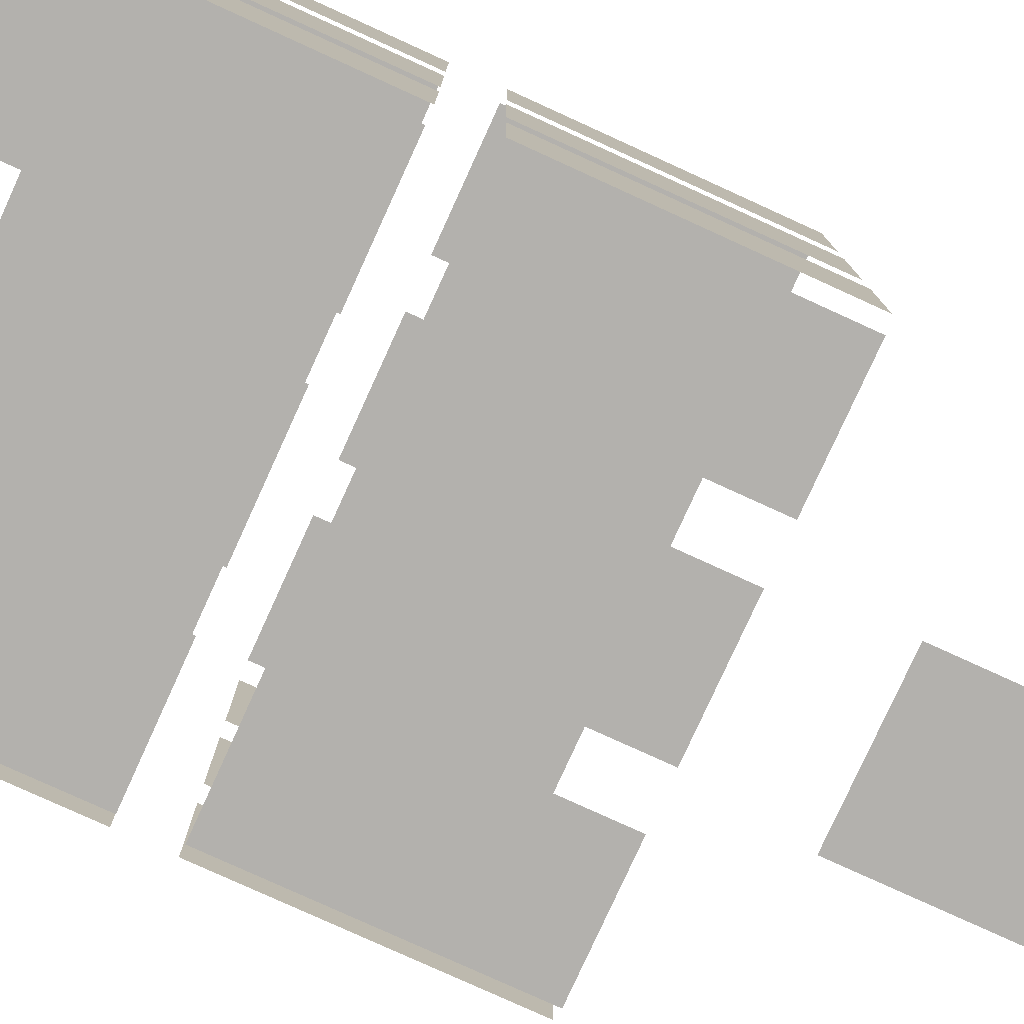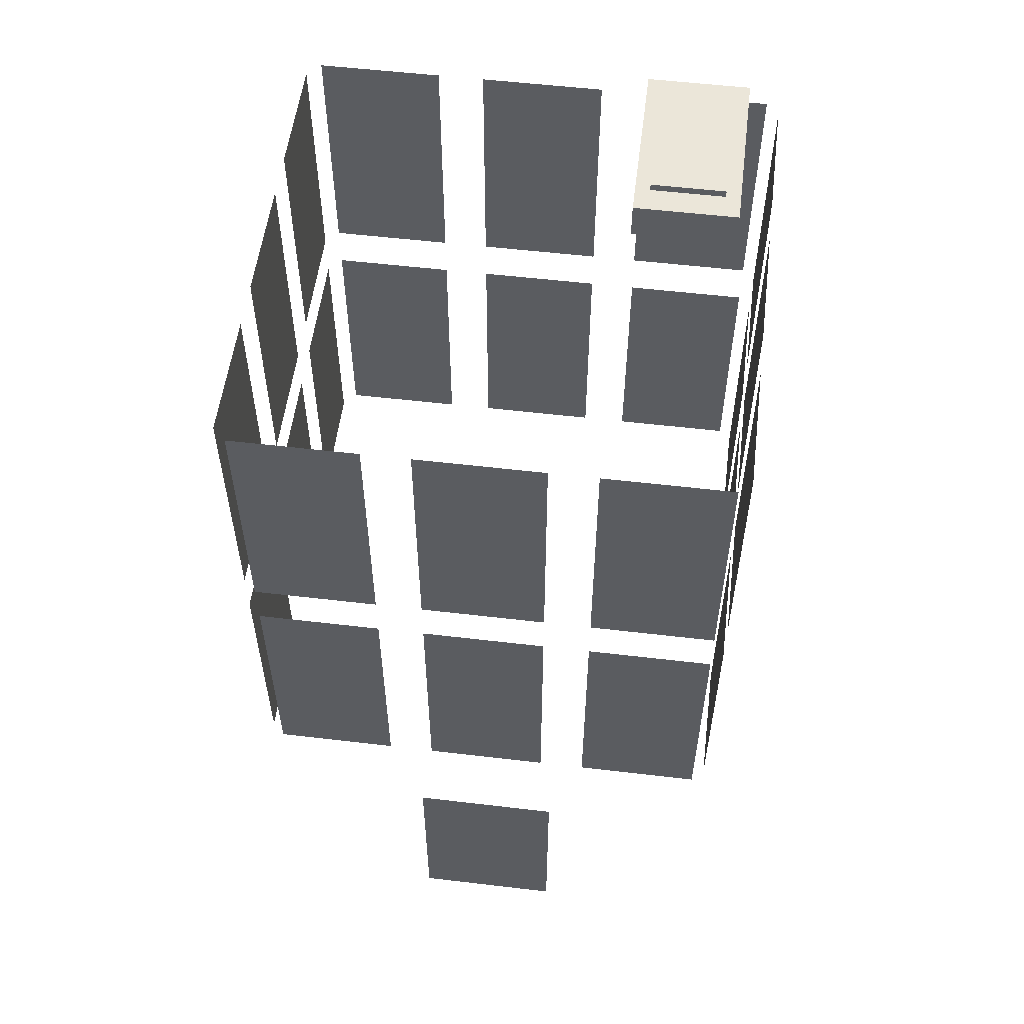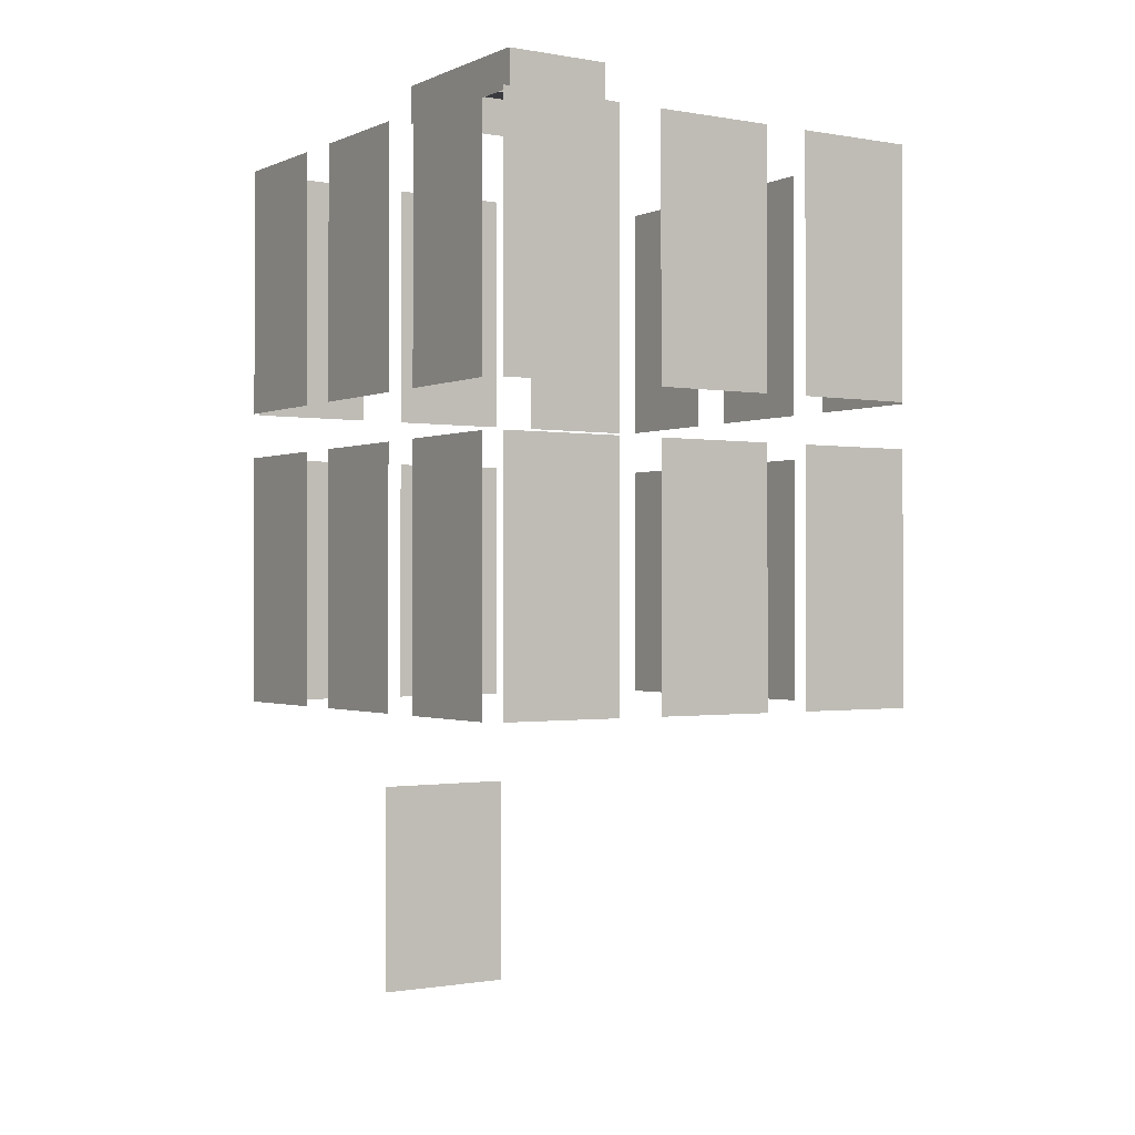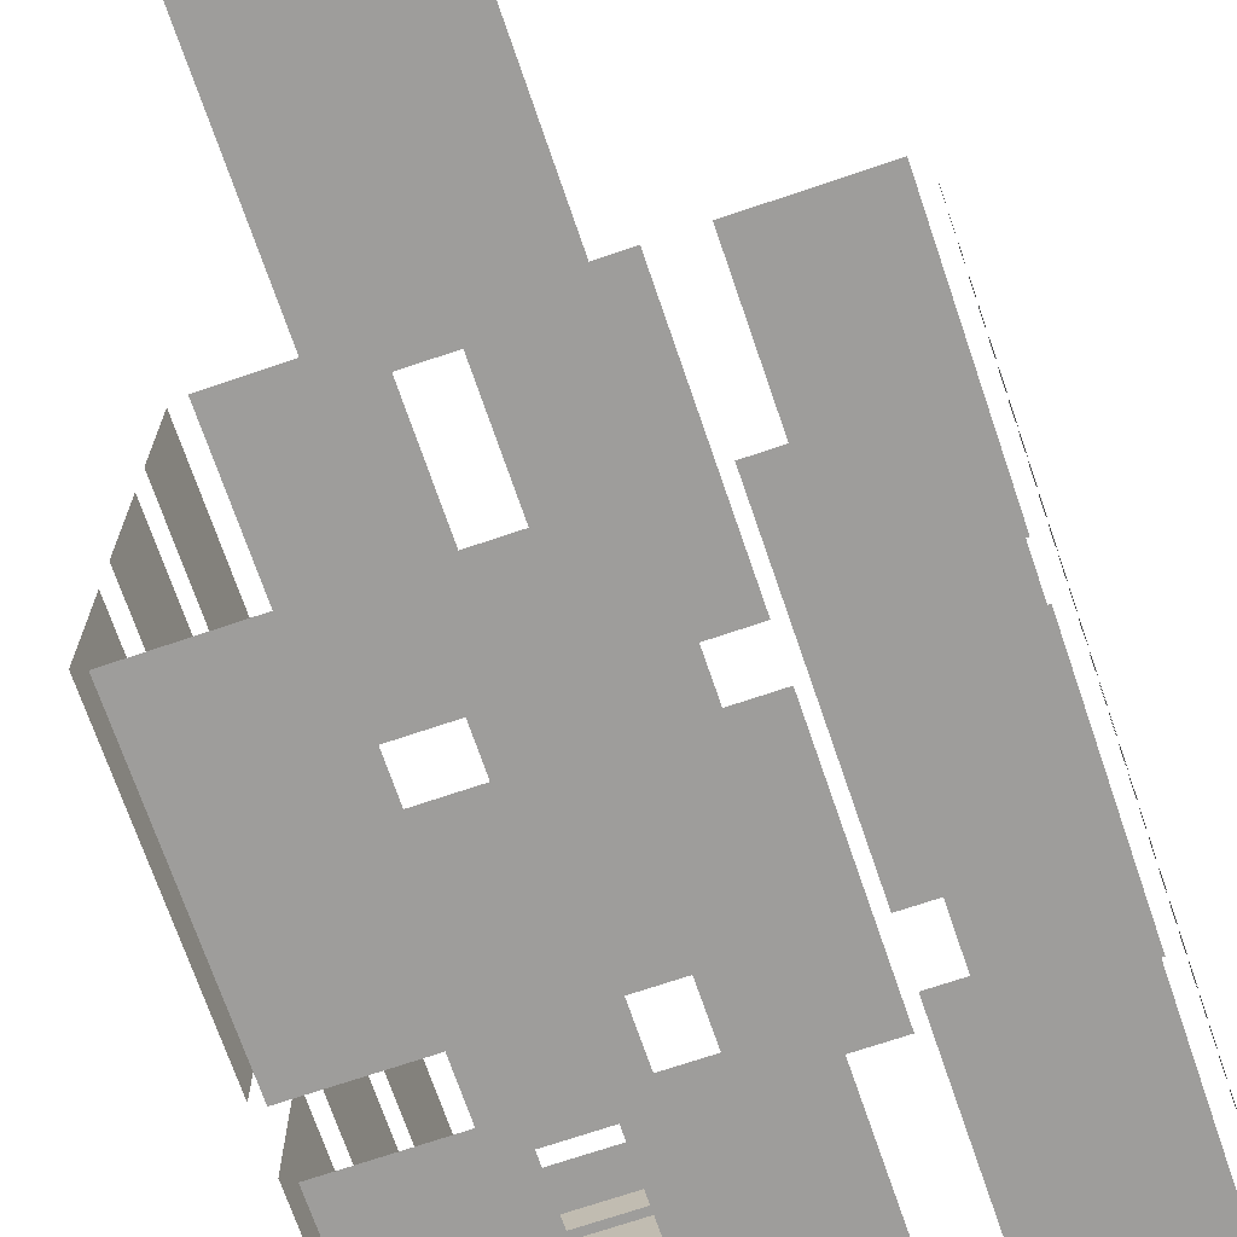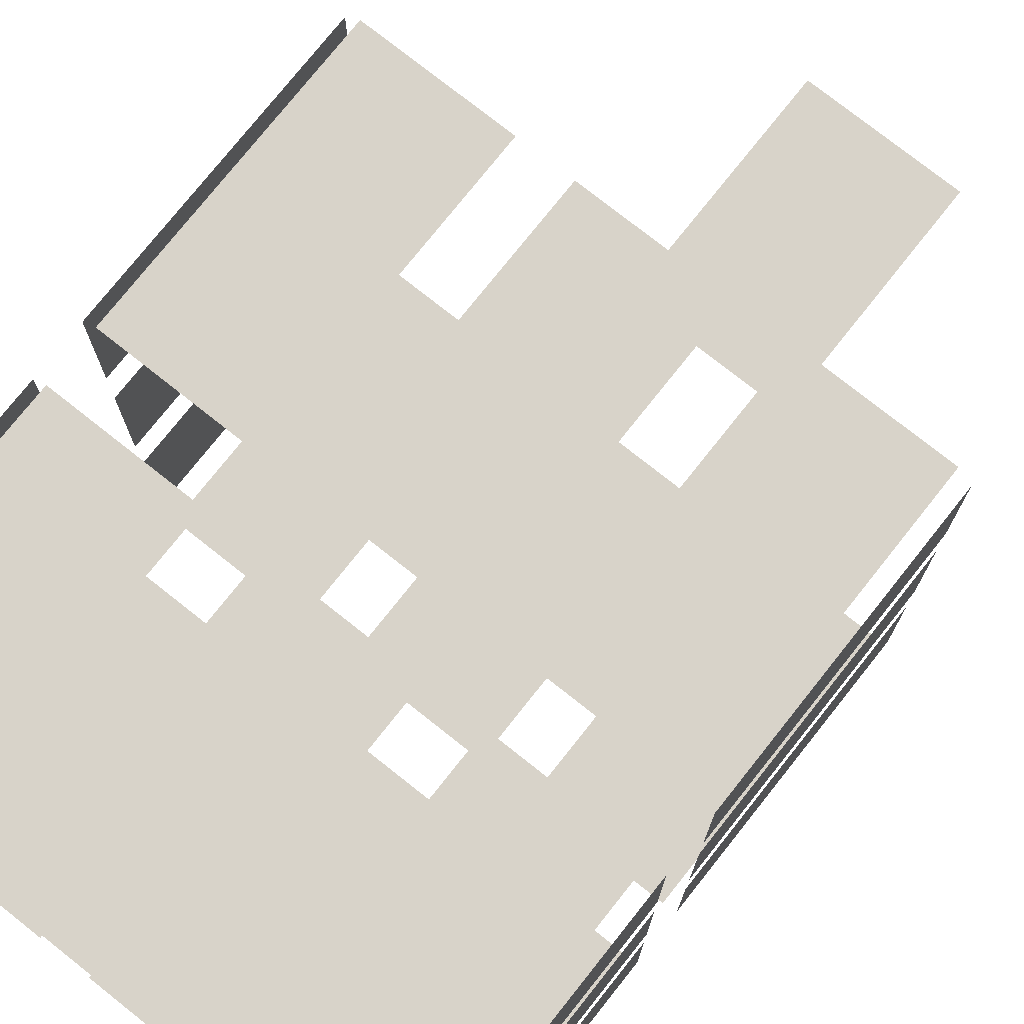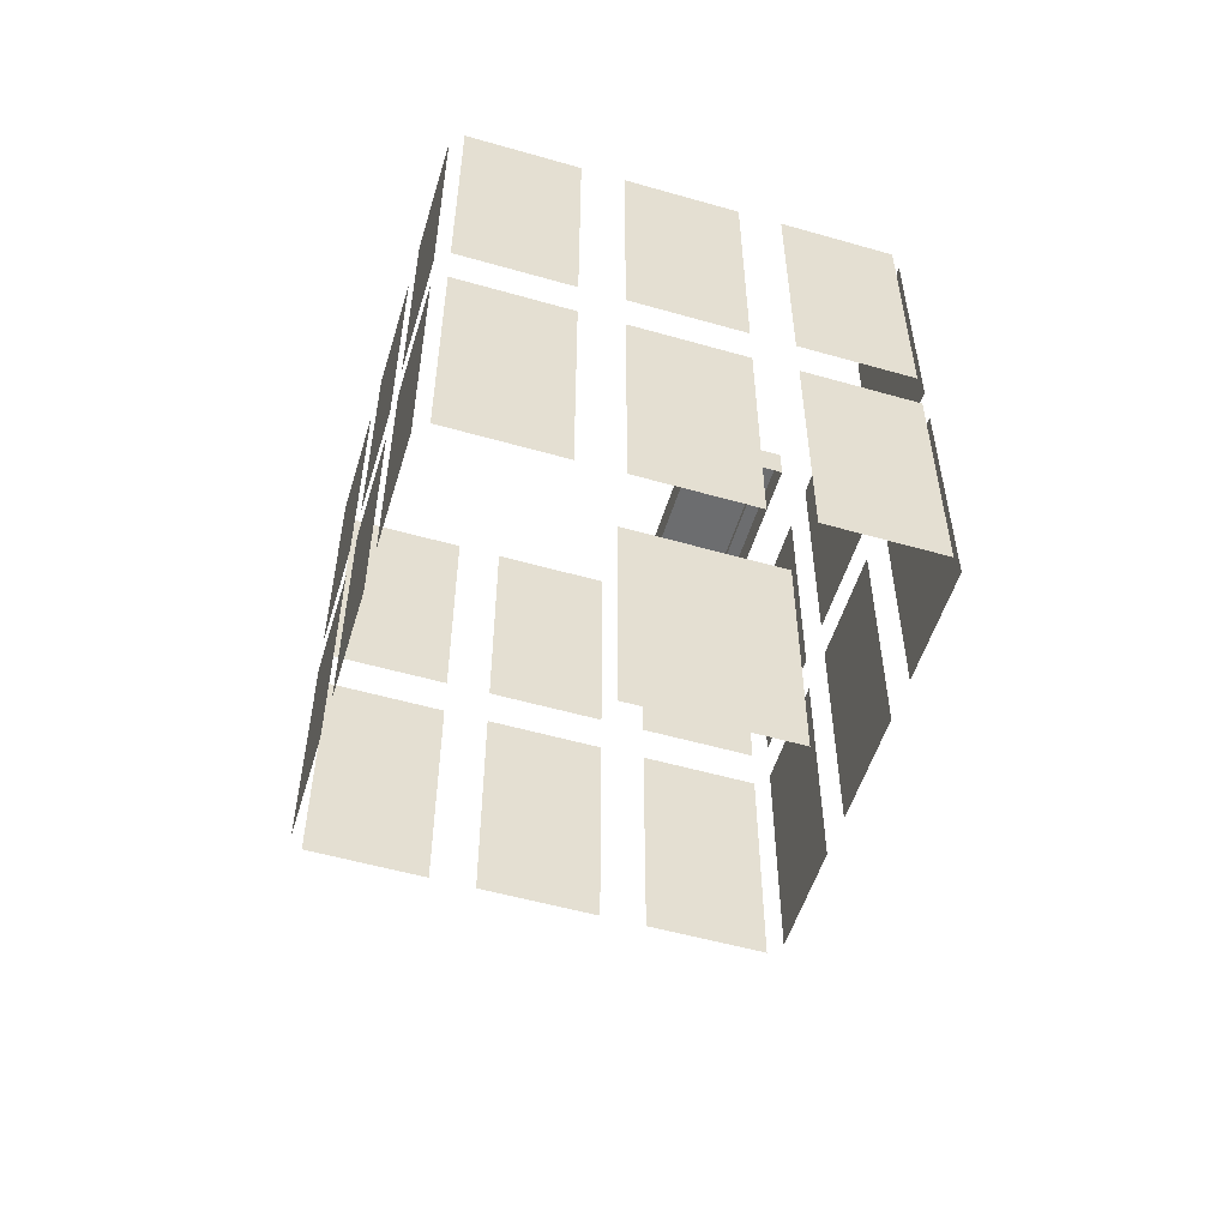
<metadata>
{"format":"obj","ext":"obj","renderer":"f3d","projection":"perspective","resolution":1024,"background":"white","views":[{"elev":-79.2,"azim":-114.5,"up":"+Z"},{"elev":55.4,"azim":-172.9,"up":"+Y"},{"elev":-0.8,"azim":-33.3,"up":"+Y"},{"elev":-70.5,"azim":18.8,"up":"+Z"},{"elev":76.0,"azim":-141.6,"up":"+Z"},{"elev":-53.9,"azim":163.1,"up":"+Y"}]}
</metadata>
<code>
o Plane.014
o VETRI
v 3.444 13.22 40.84
v 3.444 16.48 40.84
v 3.444 16.48 42.41
v 3.444 13.22 42.41
v -1.067 13.22 42.6
v -1.067 16.48 42.6
v -2.645 16.48 42.6
v -2.645 13.22 42.6
v -2.803 13.22 38.07
v -2.803 16.48 38.07
v -2.803 16.48 36.49
v -2.803 13.22 36.49
v 1.699 13.22 36.33
v 1.699 16.48 36.33
v 3.277 16.48 36.33
v 3.277 13.22 36.33
v 1.699 9.366 36.33
v 1.699 12.63 36.33
v 3.277 12.63 36.33
v 3.277 9.366 36.33
v -2.645 9.366 36.33
v -2.645 12.63 36.33
v -1.067 12.63 36.33
v -1.067 9.366 36.33
v -0.4731 9.366 36.33
v -0.4731 12.63 36.33
v 1.105 12.63 36.33
v 1.105 9.366 36.33
v -2.645 13.22 36.33
v -2.645 16.48 36.33
v -1.067 16.48 36.33
v -1.067 13.22 36.33
v -0.4731 13.22 36.33
v -0.4731 16.48 36.33
v 1.105 16.48 36.33
v 1.105 13.22 36.33
v -2.803 9.366 38.07
v -2.803 12.63 38.07
v -2.803 12.63 36.49
v -2.803 9.366 36.49
v -2.803 9.366 42.41
v -2.803 12.63 42.41
v -2.803 12.63 40.84
v -2.803 9.366 40.84
v -2.803 9.366 40.24
v -2.803 12.63 40.24
v -2.803 12.63 38.66
v -2.803 9.366 38.66
v -2.803 13.22 42.41
v -2.803 16.48 42.41
v -2.803 16.48 40.84
v -2.803 13.22 40.84
v -2.803 13.22 40.24
v -2.803 16.48 40.24
v -2.803 16.48 38.66
v -2.803 13.22 38.66
v -1.067 9.366 42.6
v -1.067 12.63 42.6
v -2.645 12.63 42.6
v -2.645 9.366 42.6
v 3.277 9.366 42.6
v 3.277 12.63 42.6
v 1.699 12.63 42.6
v 1.699 9.366 42.6
v 1.105 9.366 42.6
v 1.105 12.63 42.6
v -0.4731 12.63 42.6
v -0.4731 9.366 42.6
v 3.277 13.22 42.6
v 3.277 16.48 42.6
v 1.699 16.48 42.6
v 1.699 13.22 42.6
v 1.105 13.22 42.6
v 1.105 16.48 42.6
v -0.4731 16.48 42.6
v -0.4731 13.22 42.6
v 3.444 9.366 40.84
v 3.444 12.63 40.84
v 3.444 12.63 42.41
v 3.444 9.366 42.41
v 3.444 9.366 36.49
v 3.444 12.63 36.49
v 3.444 12.63 38.07
v 3.444 9.366 38.07
v 3.444 9.366 38.66
v 3.444 12.63 38.66
v 3.444 12.63 40.24
v 3.444 9.366 40.24
v 3.444 13.22 36.49
v 3.444 16.48 36.49
v 3.444 16.48 38.07
v 3.444 13.22 38.07
v 3.444 13.22 38.66
v 3.444 16.48 38.66
v 3.444 16.48 40.24
v 3.444 13.22 40.24
v -0.6297 8.096 36.2
v 1.261 8.096 36.2
v 1.261 5.214 36.2
v -0.6297 5.214 36.2
f 2 4 1
f 6 8 5
f 10 12 9
f 14 16 13
f 18 20 17
f 22 24 21
f 26 28 25
f 30 32 29
f 34 36 33
f 38 40 37
f 42 44 41
f 46 48 45
f 50 52 49
f 54 56 53
f 58 60 57
f 62 64 61
f 66 68 65
f 70 72 69
f 74 76 73
f 78 80 77
f 82 84 81
f 86 88 85
f 90 92 89
f 94 96 93
f 98 100 97
f 2 3 4
f 6 7 8
f 10 11 12
f 14 15 16
f 18 19 20
f 22 23 24
f 26 27 28
f 30 31 32
f 34 35 36
f 38 39 40
f 42 43 44
f 46 47 48
f 50 51 52
f 54 55 56
f 58 59 60
f 62 63 64
f 66 67 68
f 70 71 72
f 74 75 76
f 78 79 80
f 82 83 84
f 86 87 88
f 90 91 92
f 94 95 96
f 98 99 100
o cassetta_tetto.001
v -2.39 16.53 42.33
v -2.39 16.99 42.33
v -2.39 16.53 40.06
v -2.39 16.99 40.06
v -1.083 16.53 42.33
v -1.083 16.99 42.33
v -1.083 16.53 40.06
v -1.083 16.99 40.06
v -1.27 16.99 40.38
v -2.203 16.99 40.38
v -2.203 16.99 42.01
v -1.27 16.99 42.01
v -2.203 17.09 40.38
v -1.27 17.09 40.38
v -1.27 17.09 42.01
v -2.203 17.09 42.01
f 102 103 101
f 104 107 103
f 108 105 107
f 106 101 105
f 109 115 112
f 104 109 108
f 102 110 104
f 102 112 111
f 108 112 106
f 113 115 114
f 111 113 110
f 110 114 109
f 112 116 111
f 102 104 103
f 104 108 107
f 108 106 105
f 106 102 101
f 109 114 115
f 104 110 109
f 102 111 110
f 102 106 112
f 108 109 112
f 113 116 115
f 111 116 113
f 110 113 114
f 112 115 116

</code>
